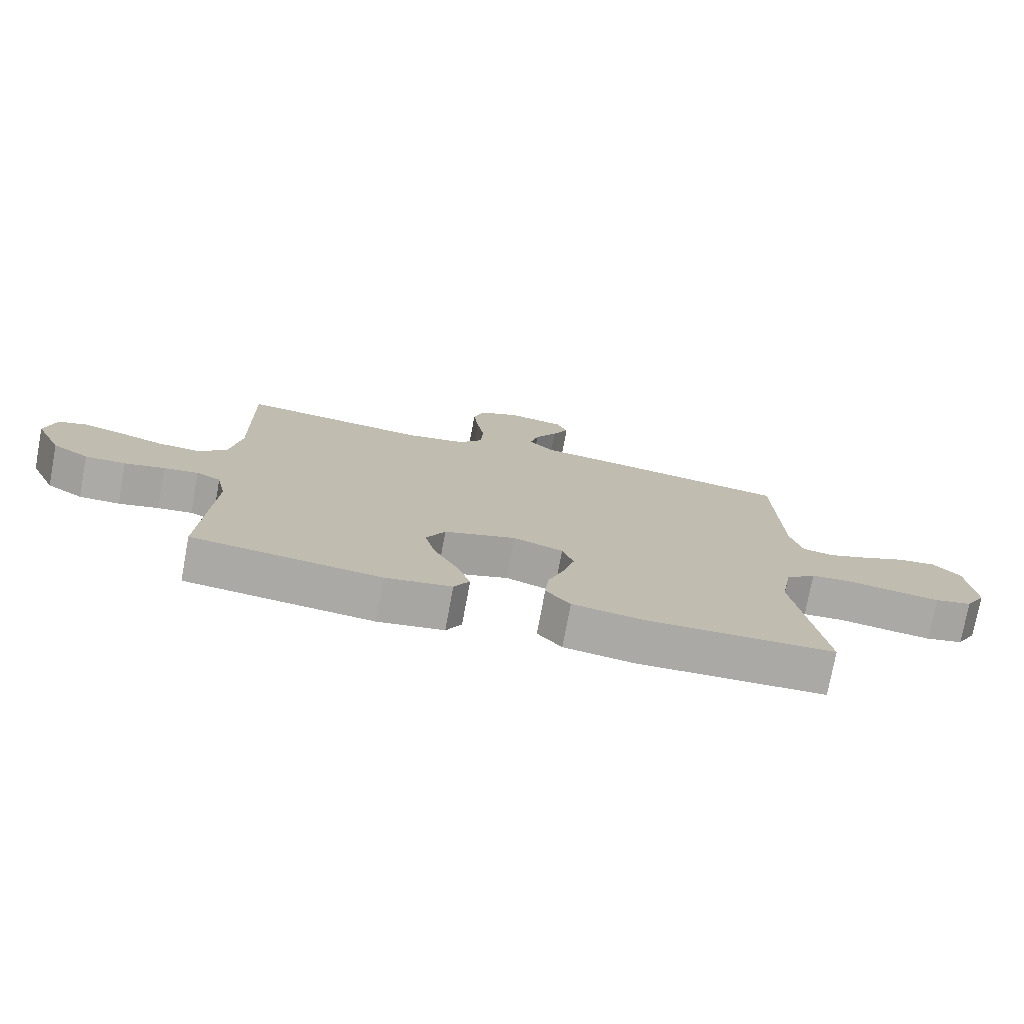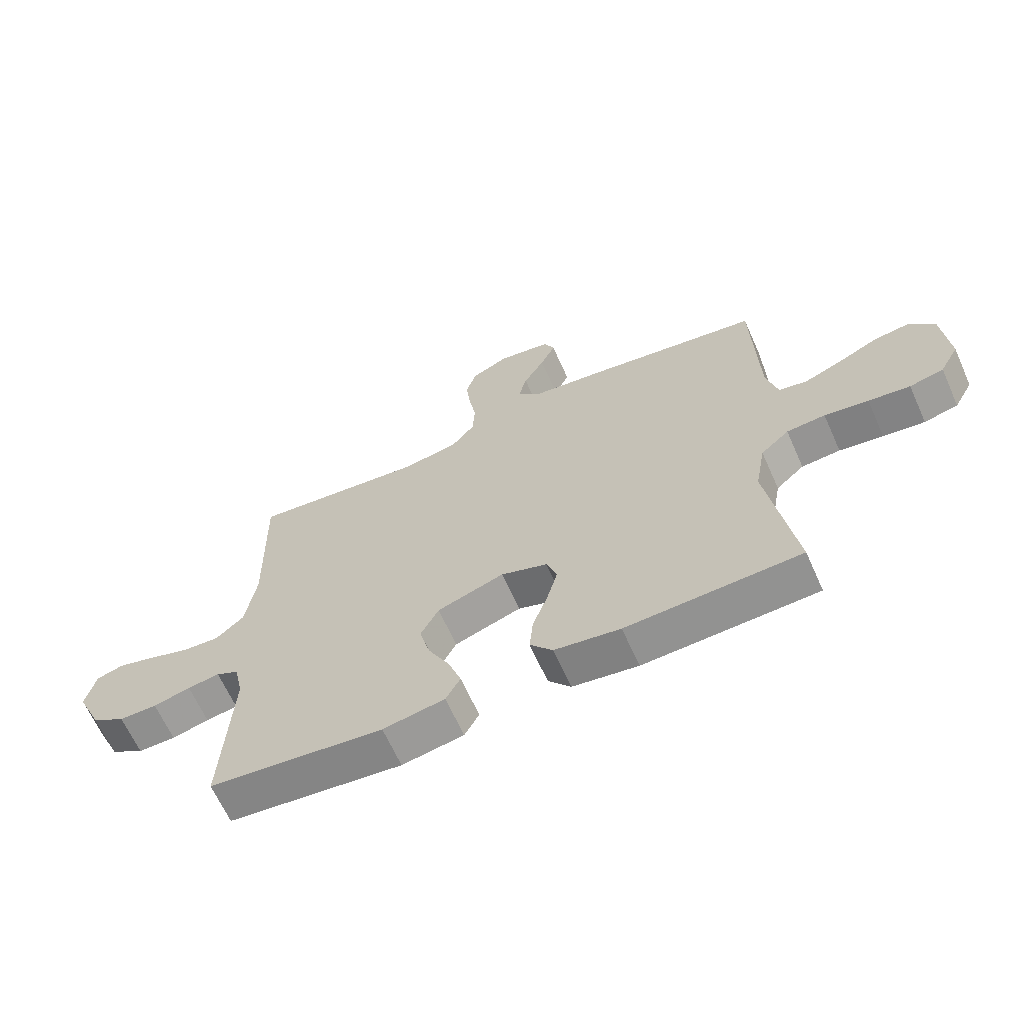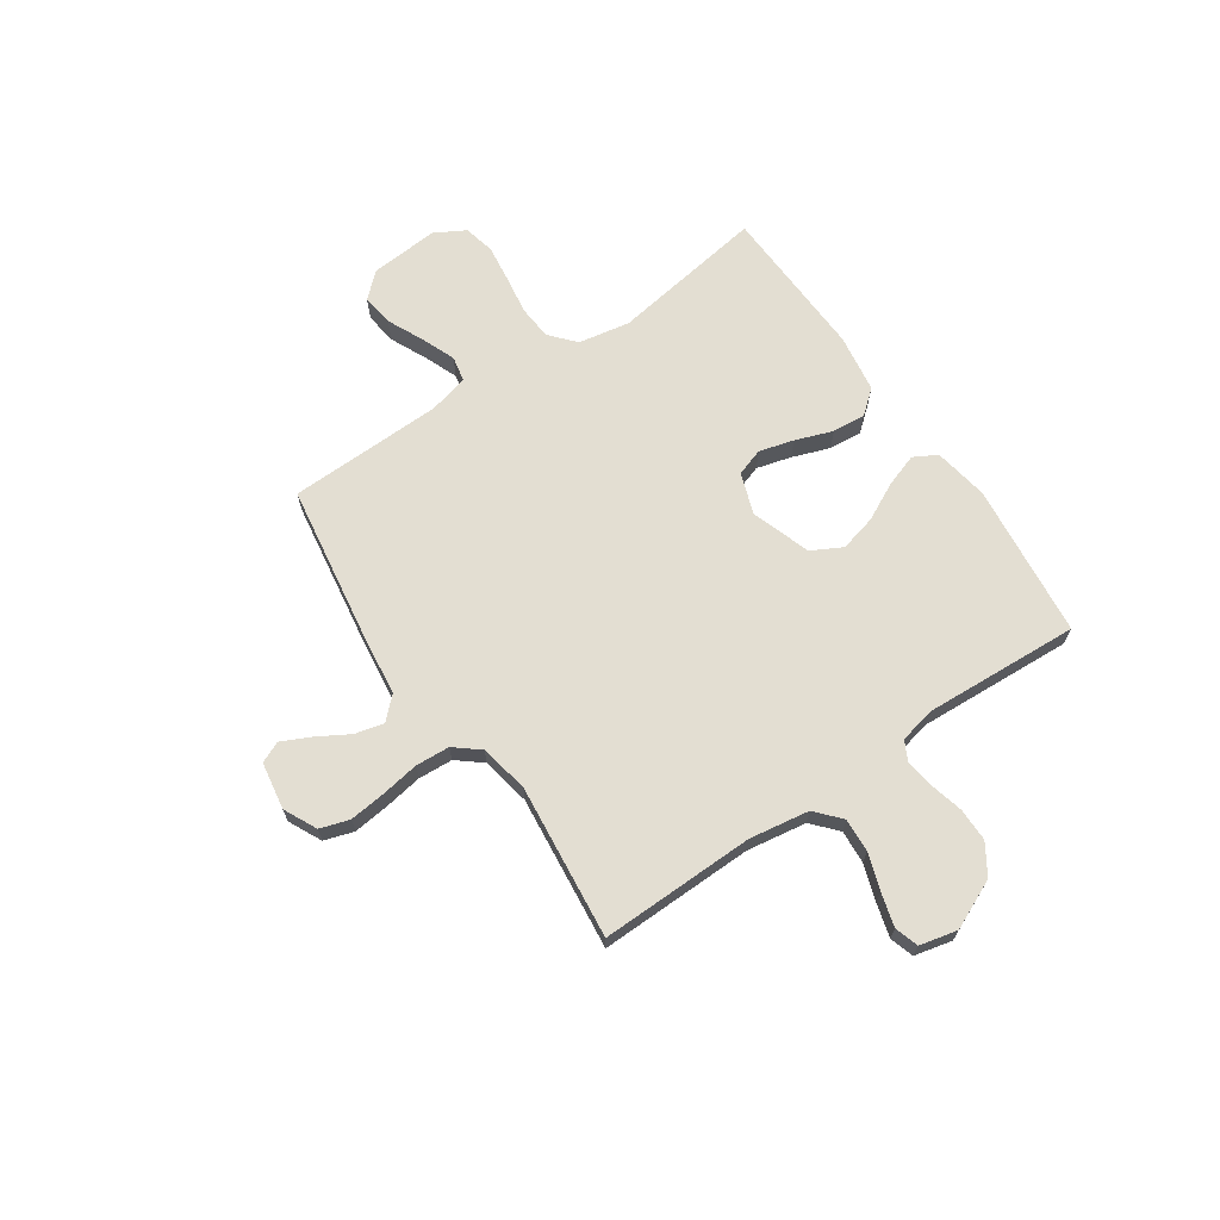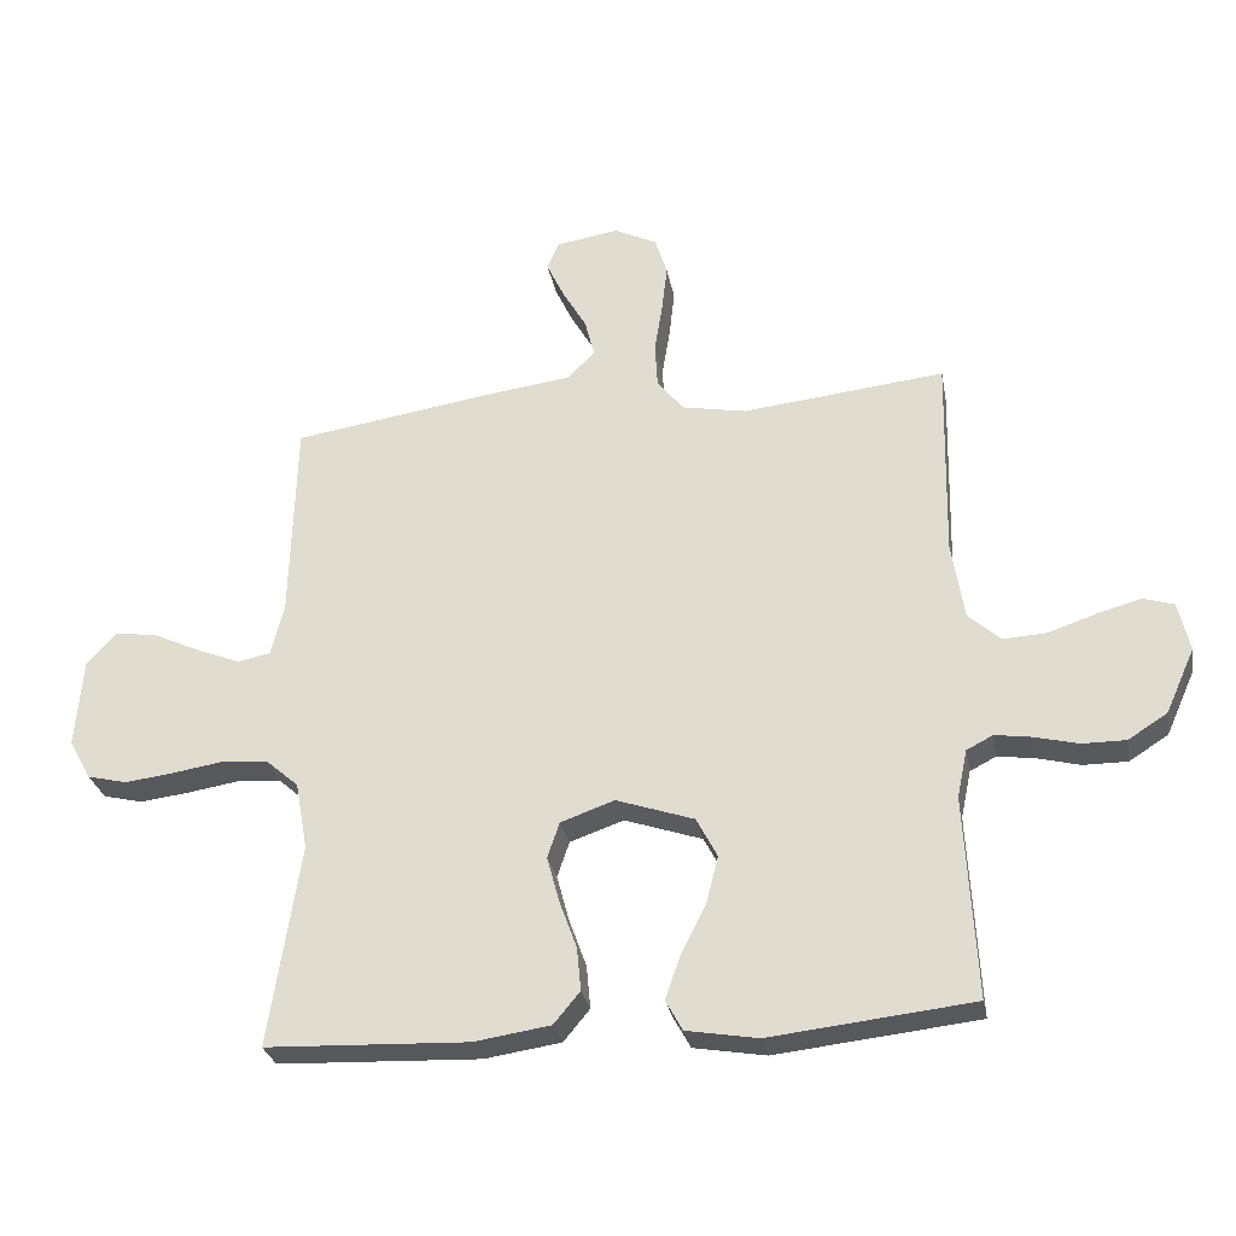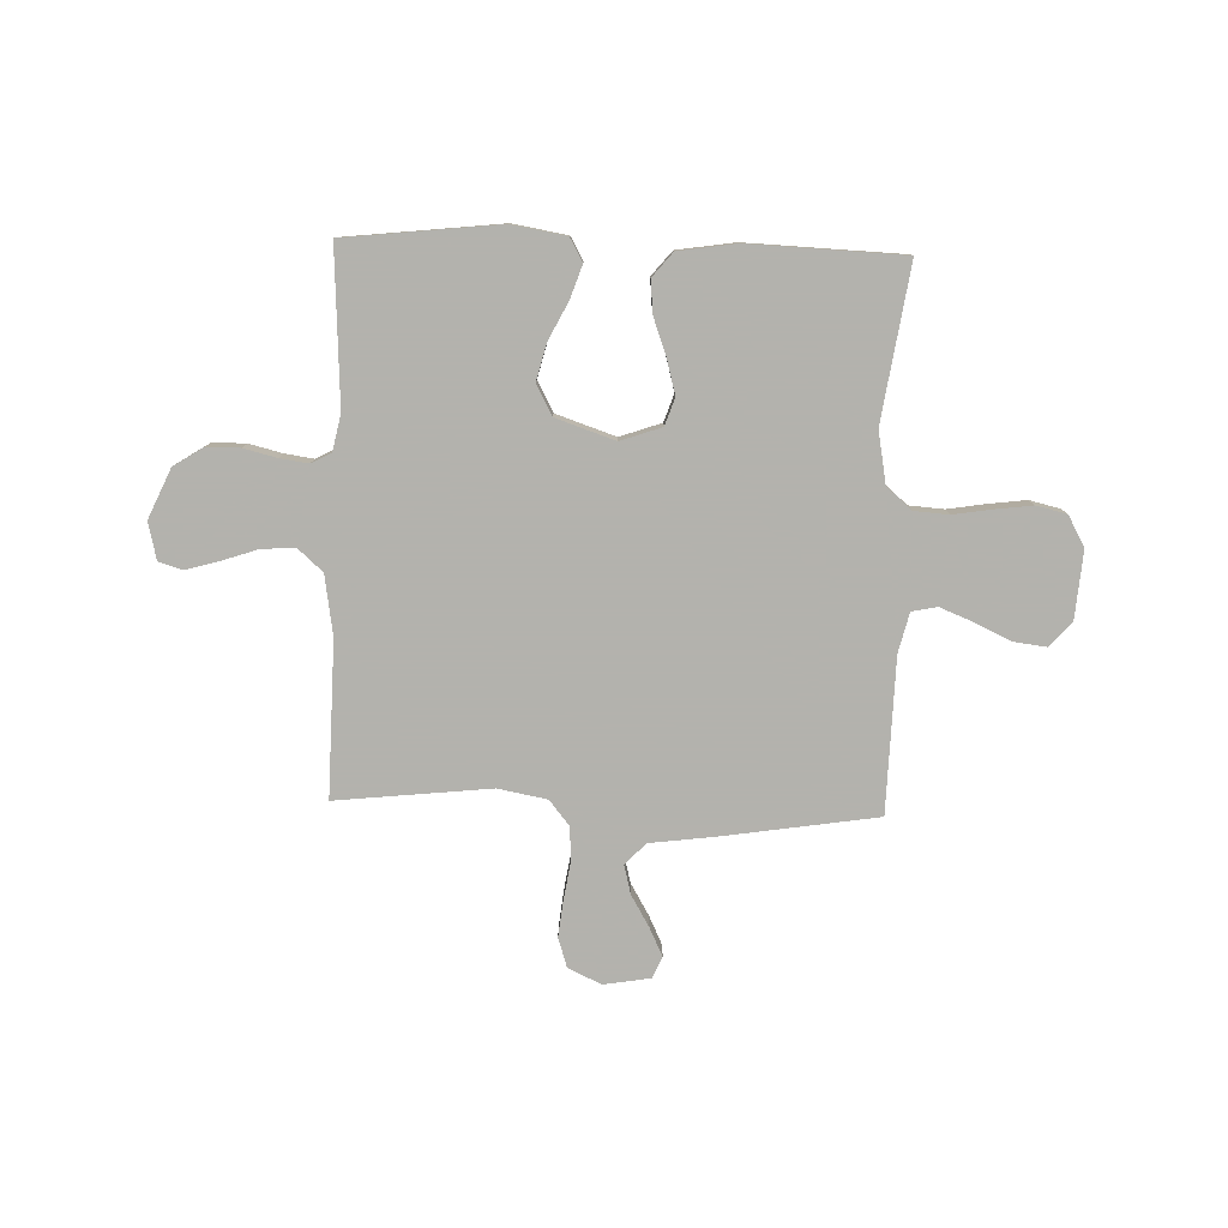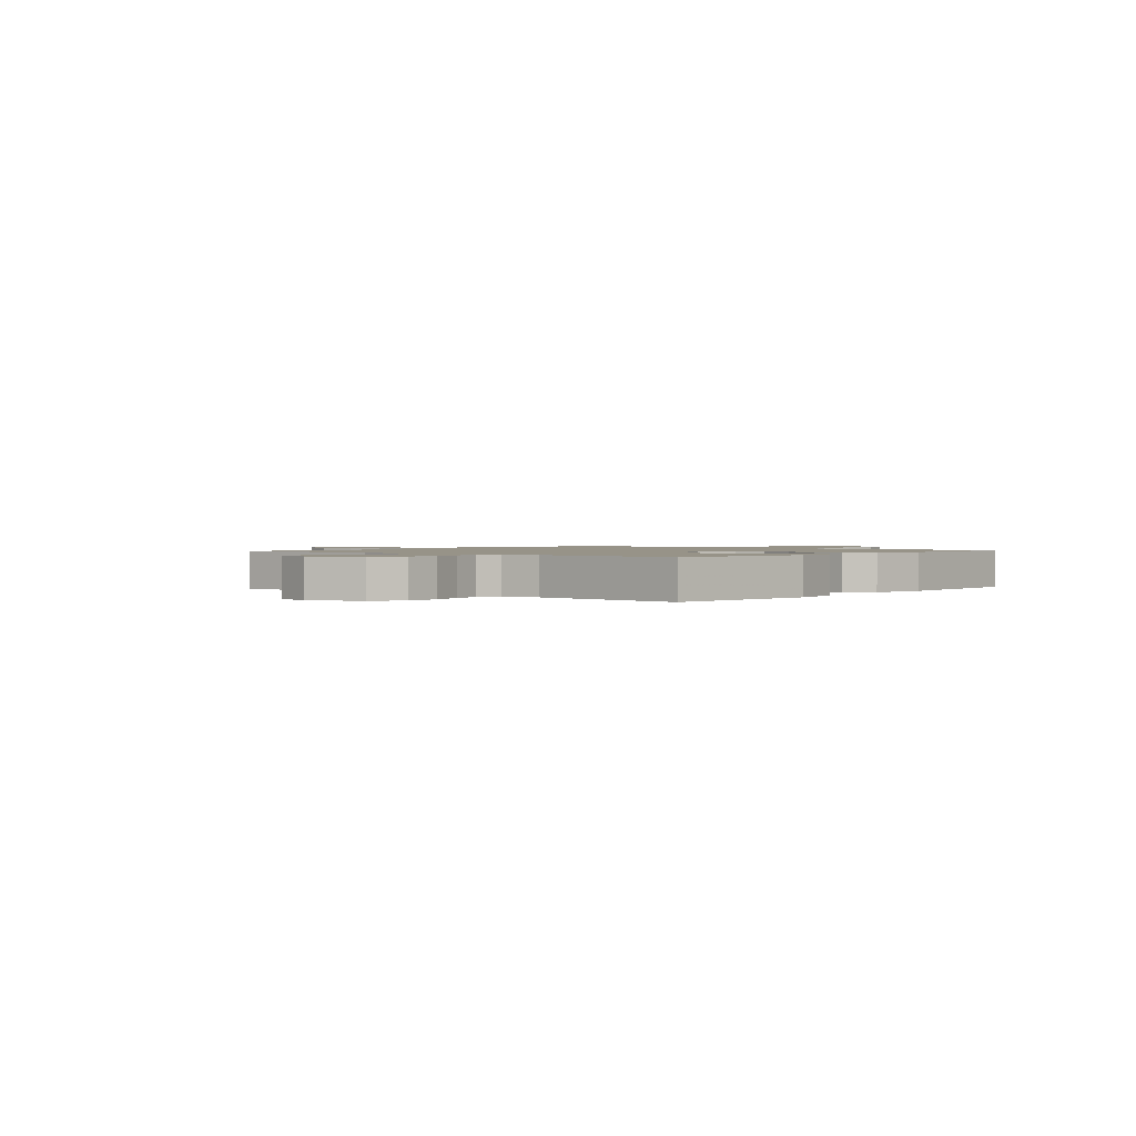
<metadata>
{"format":"obj","ext":"obj","renderer":"f3d","projection":"perspective","resolution":1024,"background":"white","views":[{"elev":-75.8,"azim":169.5,"up":"+Z"},{"elev":-65.1,"azim":-155.9,"up":"+Z"},{"elev":67.4,"azim":55.8,"up":"+Y"},{"elev":-28.5,"azim":10.5,"up":"+Z"},{"elev":-79.4,"azim":178.3,"up":"+Y"},{"elev":1.3,"azim":130.3,"up":"+Y"}]}
</metadata>
<code>
v -0.5 0.07 0.5
v -0.2 0.07 0.546
v -0.074 0.07 0.562
v -0.034 0.07 0.603
v -0.048 0.07 0.659
v -0.084 0.07 0.721
v -0.11 0.07 0.776
v -0.092 0.07 0.817
v 0 0.07 0.832
v 0.064 0.07 0.801
v 0.082 0.07 0.744
v 0.074 0.07 0.674
v 0.062 0.07 0.6
v 0.066 0.07 0.534
v 0.105 0.07 0.486
v 0.2 0.07 0.468
v 0.5 0.07 0.5
v 0.494 0.07 0.2
v 0.512 0.07 0.084
v 0.56 0.07 0.041
v 0.625 0.07 0.045
v 0.696 0.07 0.069
v 0.76 0.07 0.087
v 0.806 0.07 0.073
v 0.823 0.07 0
v 0.78 0.07 -0.096
v 0.722 0.07 -0.133
v 0.657 0.07 -0.133
v 0.593 0.07 -0.117
v 0.538 0.07 -0.109
v 0.499 0.07 -0.129
v 0.484 0.07 -0.2
v 0.5 0.07 -0.5
v 0.2 0.07 -0.533
v 0.094 0.07 -0.515
v 0.069 0.07 -0.47
v 0.091 0.07 -0.406
v 0.128 0.07 -0.333
v 0.146 0.07 -0.262
v 0.115 0.07 -0.203
v 0 0.07 -0.164
v -0.08 0.07 -0.192
v -0.098 0.07 -0.245
v -0.08 0.07 -0.312
v -0.054 0.07 -0.384
v -0.048 0.07 -0.448
v -0.087 0.07 -0.495
v -0.2 0.07 -0.512
v -0.5 0.07 -0.5
v -0.454 0.07 -0.2
v -0.472 0.07 -0.1
v -0.521 0.07 -0.057
v -0.588 0.07 -0.052
v -0.664 0.07 -0.064
v -0.736 0.07 -0.073
v -0.795 0.07 -0.059
v -0.828 0.07 0
v -0.817 0.07 0.133
v -0.774 0.07 0.18
v -0.712 0.07 0.172
v -0.641 0.07 0.139
v -0.576 0.07 0.113
v -0.527 0.07 0.123
v -0.508 0.07 0.2
v -0.5 0 0.5
v -0.2 0 0.546
v -0.074 0 0.562
v -0.034 0 0.603
v -0.048 0 0.659
v -0.084 0 0.721
v -0.11 0 0.776
v -0.092 0 0.817
v 0 0 0.832
v 0.064 0 0.801
v 0.082 0 0.744
v 0.074 0 0.674
v 0.062 0 0.6
v 0.066 0 0.534
v 0.105 0 0.486
v 0.2 0 0.468
v 0.5 0 0.5
v 0.494 0 0.2
v 0.512 0 0.084
v 0.56 0 0.041
v 0.625 0 0.045
v 0.696 0 0.069
v 0.76 0 0.087
v 0.806 0 0.073
v 0.823 0 0
v 0.78 0 -0.096
v 0.722 0 -0.133
v 0.657 0 -0.133
v 0.593 0 -0.117
v 0.538 0 -0.109
v 0.499 0 -0.129
v 0.484 0 -0.2
v 0.5 0 -0.5
v 0.2 0 -0.533
v 0.094 0 -0.515
v 0.069 0 -0.47
v 0.091 0 -0.406
v 0.128 0 -0.333
v 0.146 0 -0.262
v 0.115 0 -0.203
v 0 0 -0.164
v -0.08 0 -0.192
v -0.098 0 -0.245
v -0.08 0 -0.312
v -0.054 0 -0.384
v -0.048 0 -0.448
v -0.087 0 -0.495
v -0.2 0 -0.512
v -0.5 0 -0.5
v -0.454 0 -0.2
v -0.472 0 -0.1
v -0.521 0 -0.057
v -0.588 0 -0.052
v -0.664 0 -0.064
v -0.736 0 -0.073
v -0.795 0 -0.059
v -0.828 0 0
v -0.817 0 0.133
v -0.774 0 0.18
v -0.712 0 0.172
v -0.641 0 0.139
v -0.576 0 0.113
v -0.527 0 0.123
v -0.508 0 0.2
f 59 60 61
f 58 59 61
f 57 58 61
f 56 57 61
f 55 56 61
f 54 55 61
f 53 54 61
f 52 53 61 62
f 51 52 62 63
f 48 49 50
f 47 48 50
f 46 47 50
f 45 46 50
f 44 45 50
f 43 44 50 51
f 51 63 64
f 43 51 64
f 42 43 64
f 36 37 38
f 35 36 38
f 34 35 38
f 33 34 38
f 32 33 38
f 31 32 38 39
f 30 31 39 40
f 27 28 29
f 26 27 29
f 25 26 29
f 24 25 29
f 23 24 29
f 22 23 29
f 21 22 29
f 20 21 29 30
f 30 40 41
f 20 30 41
f 19 20 41
f 16 17 18
f 42 64 1
f 41 42 1
f 19 41 1
f 18 19 1
f 16 18 1
f 15 16 1
f 11 12 13
f 10 11 13
f 9 10 13
f 8 9 13
f 7 8 13
f 6 7 13
f 5 6 13
f 1 2 3
f 15 1 3
f 14 15 3
f 4 5 13 14
f 3 4 14
f 125 124 123
f 125 123 122
f 125 122 121
f 125 121 120
f 125 120 119
f 125 119 118
f 125 118 117
f 126 125 117 116
f 127 126 116 115
f 114 113 112
f 114 112 111
f 114 111 110
f 114 110 109
f 114 109 108
f 115 114 108 107
f 128 127 115
f 128 115 107
f 128 107 106
f 102 101 100
f 102 100 99
f 102 99 98
f 102 98 97
f 102 97 96
f 103 102 96 95
f 104 103 95 94
f 93 92 91
f 93 91 90
f 93 90 89
f 93 89 88
f 93 88 87
f 93 87 86
f 93 86 85
f 94 93 85 84
f 105 104 94
f 105 94 84
f 105 84 83
f 82 81 80
f 65 128 106
f 65 106 105
f 65 105 83
f 65 83 82
f 65 82 80
f 65 80 79
f 77 76 75
f 77 75 74
f 77 74 73
f 77 73 72
f 77 72 71
f 77 71 70
f 77 70 69
f 67 66 65
f 67 65 79
f 67 79 78
f 78 77 69 68
f 78 68 67
f 1 65 66 2
f 2 66 67 3
f 3 67 68 4
f 4 68 69 5
f 5 69 70 6
f 6 70 71 7
f 7 71 72 8
f 8 72 73 9
f 9 73 74 10
f 10 74 75 11
f 11 75 76 12
f 12 76 77 13
f 13 77 78 14
f 14 78 79 15
f 15 79 80 16
f 16 80 81 17
f 17 81 82 18
f 18 82 83 19
f 19 83 84 20
f 20 84 85 21
f 21 85 86 22
f 22 86 87 23
f 23 87 88 24
f 24 88 89 25
f 25 89 90 26
f 26 90 91 27
f 27 91 92 28
f 28 92 93 29
f 29 93 94 30
f 30 94 95 31
f 31 95 96 32
f 32 96 97 33
f 33 97 98 34
f 34 98 99 35
f 35 99 100 36
f 36 100 101 37
f 37 101 102 38
f 38 102 103 39
f 39 103 104 40
f 40 104 105 41
f 41 105 106 42
f 42 106 107 43
f 43 107 108 44
f 44 108 109 45
f 45 109 110 46
f 46 110 111 47
f 47 111 112 48
f 48 112 113 49
f 49 113 114 50
f 50 114 115 51
f 51 115 116 52
f 52 116 117 53
f 53 117 118 54
f 54 118 119 55
f 55 119 120 56
f 56 120 121 57
f 57 121 122 58
f 58 122 123 59
f 59 123 124 60
f 60 124 125 61
f 61 125 126 62
f 62 126 127 63
f 63 127 128 64
f 64 128 65 1

</code>
